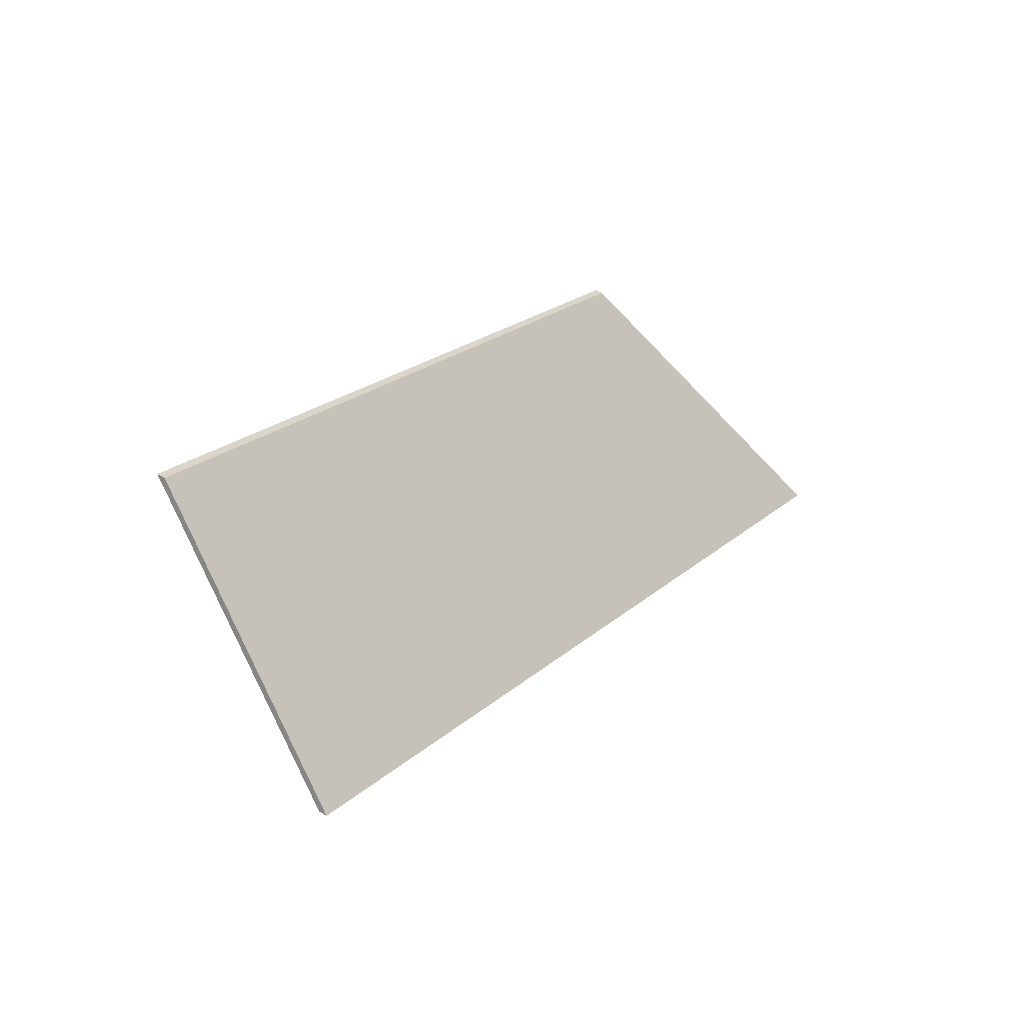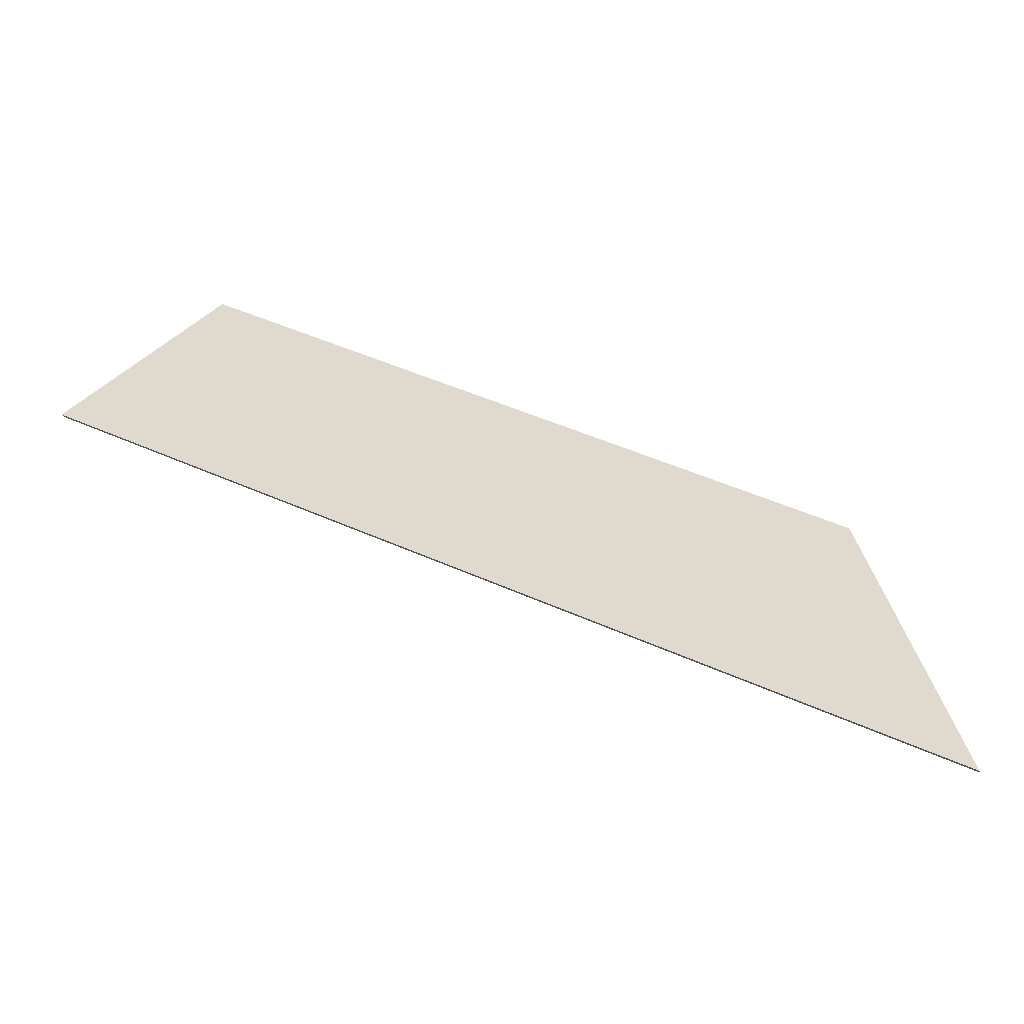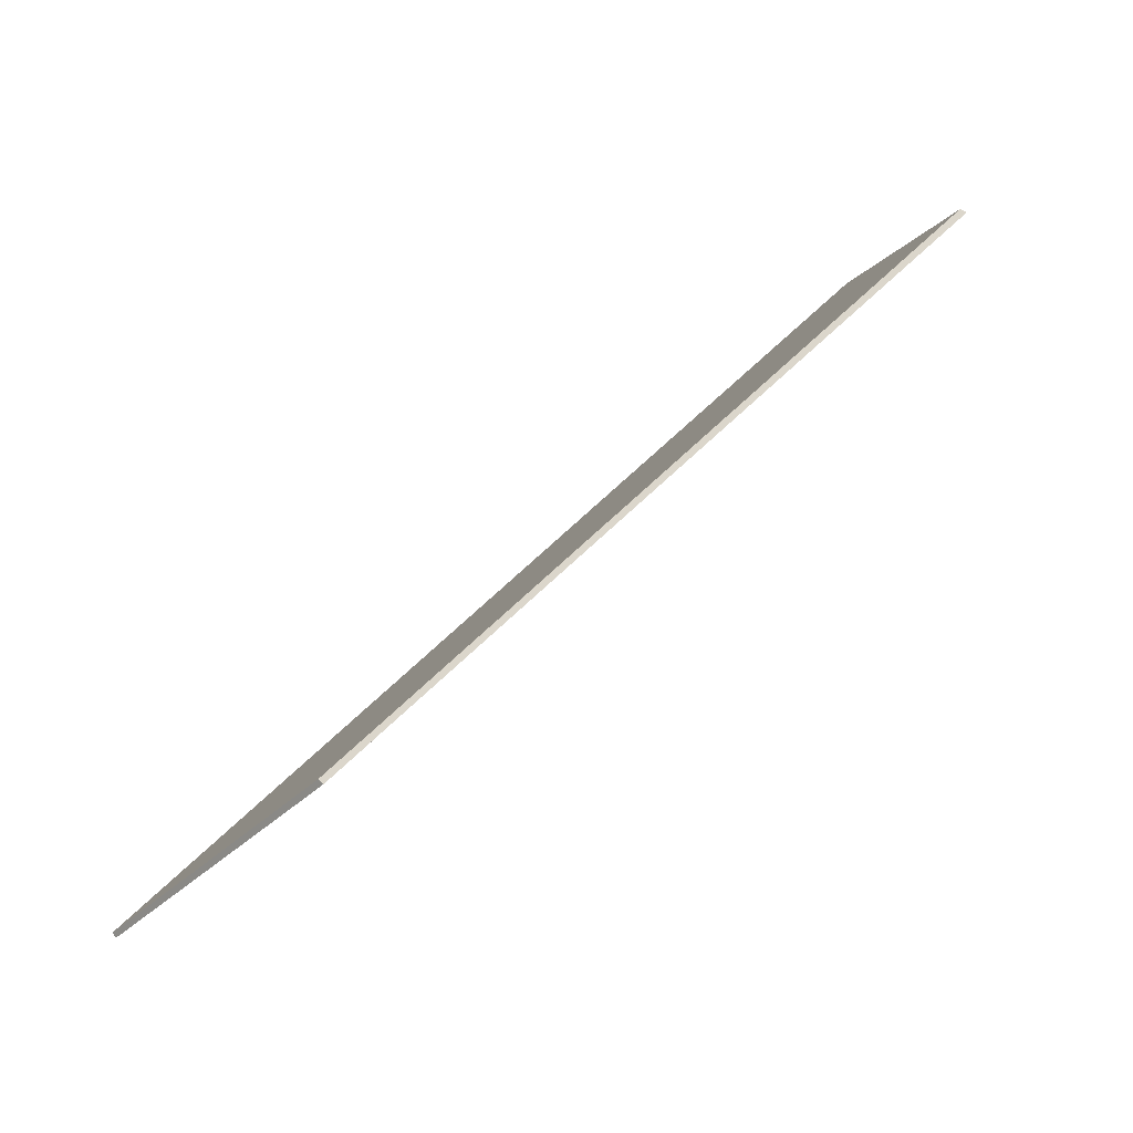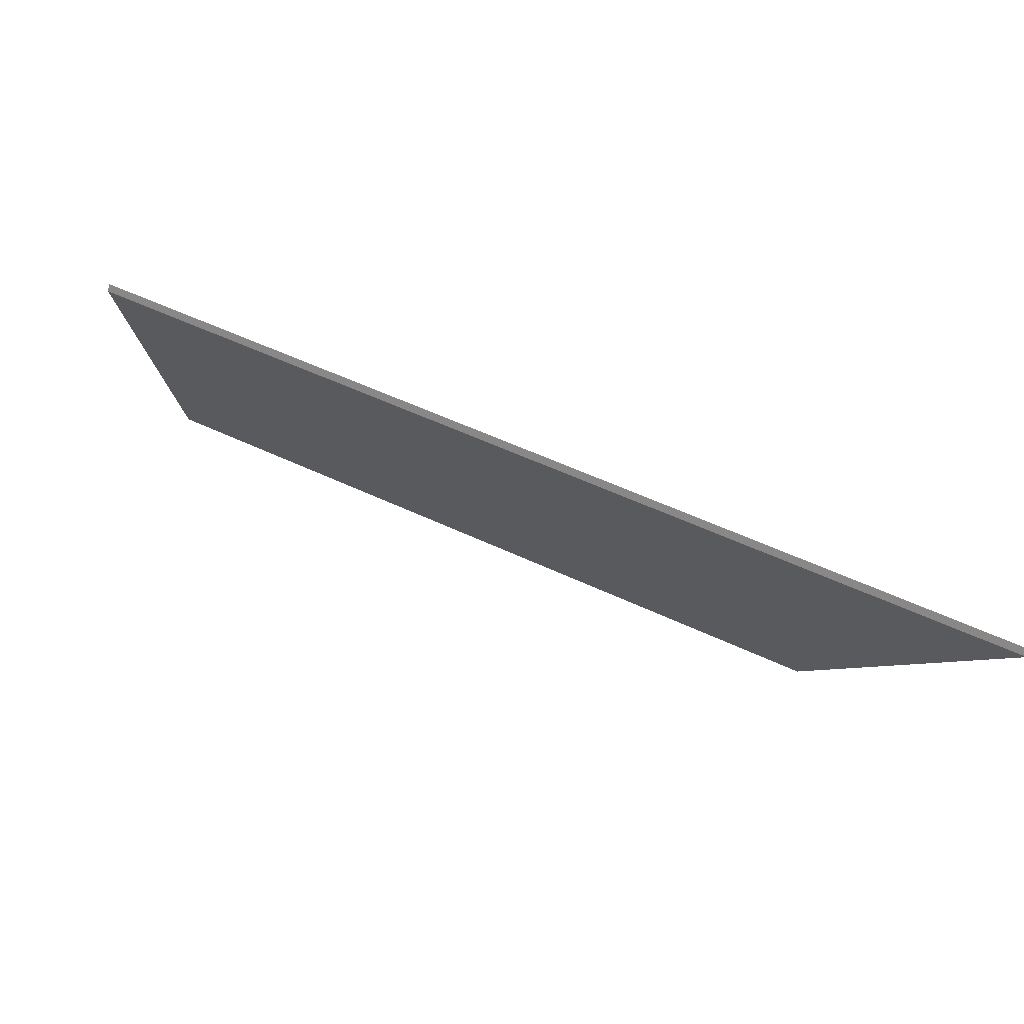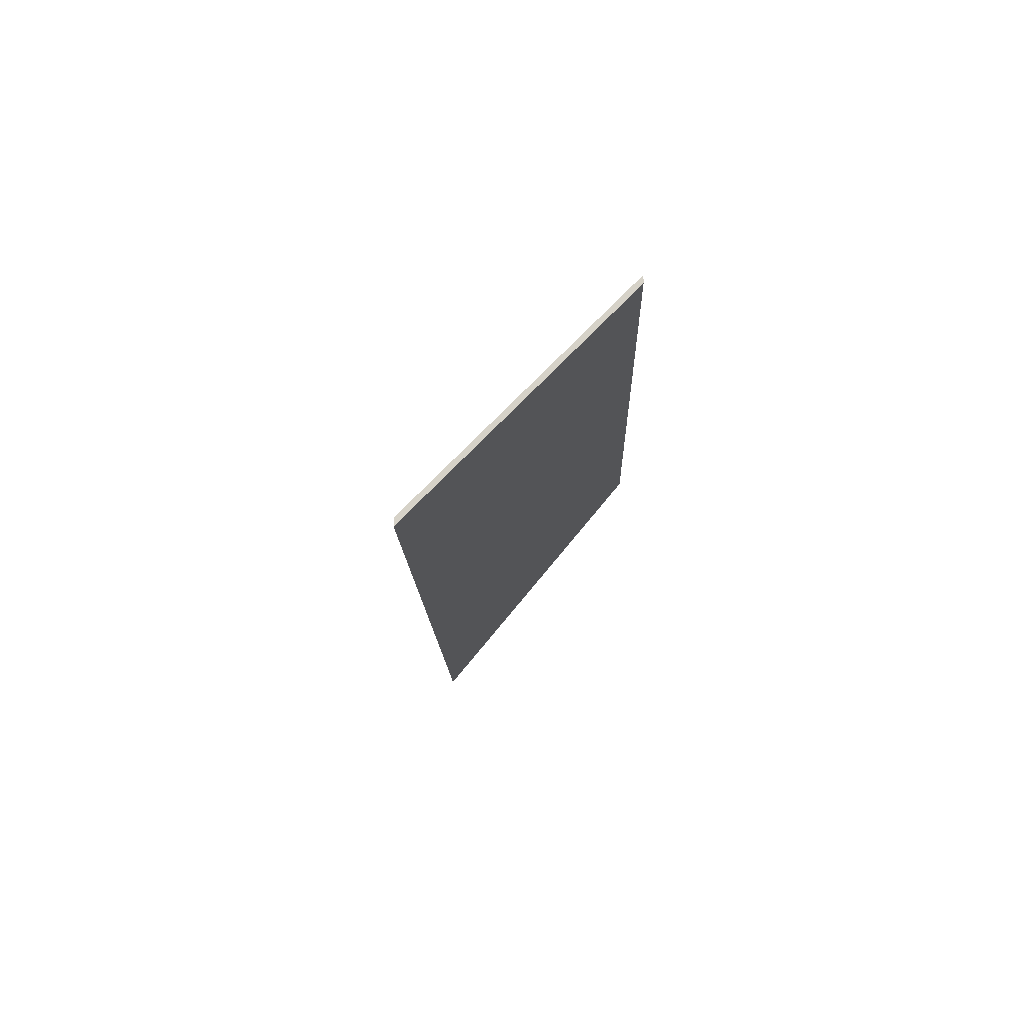
<metadata>
{"format":"obj","ext":"obj","renderer":"f3d","projection":"perspective","resolution":1024,"background":"white","views":[{"elev":47.9,"azim":-55.3,"up":"+Z"},{"elev":-16.9,"azim":11.0,"up":"+Z"},{"elev":36.4,"azim":143.3,"up":"+Z"},{"elev":-62.8,"azim":-12.6,"up":"+Z"},{"elev":-13.2,"azim":-64.7,"up":"+Y"}]}
</metadata>
<code>
v 2.933 0.02826 2.277
v 2.643 0.02826 2.406
v 2.671 0.1012 2.473
v 2.897 0.102 2.373
v 2.933 0.02562 2.277
v 2.897 0.09934 2.373
v 2.671 0.09856 2.473
v 2.643 0.02562 2.406
v 2.897 0.09934 2.373
v 2.933 0.02562 2.277
v 2.933 0.02826 2.277
v 2.897 0.102 2.373
v 2.671 0.09856 2.473
v 2.897 0.09934 2.373
v 2.897 0.102 2.373
v 2.671 0.1012 2.473
v 2.643 0.02562 2.406
v 2.671 0.09856 2.473
v 2.671 0.1012 2.473
v 2.643 0.02826 2.406
v 2.933 0.02562 2.277
v 2.643 0.02562 2.406
v 2.643 0.02826 2.406
v 2.933 0.02826 2.277
f 1 2 3
f 1 3 4
f 5 6 7
f 5 7 8
f 9 10 11
f 9 11 12
f 13 14 15
f 13 15 16
f 17 18 19
f 17 19 20
f 21 22 23
f 21 23 24

</code>
